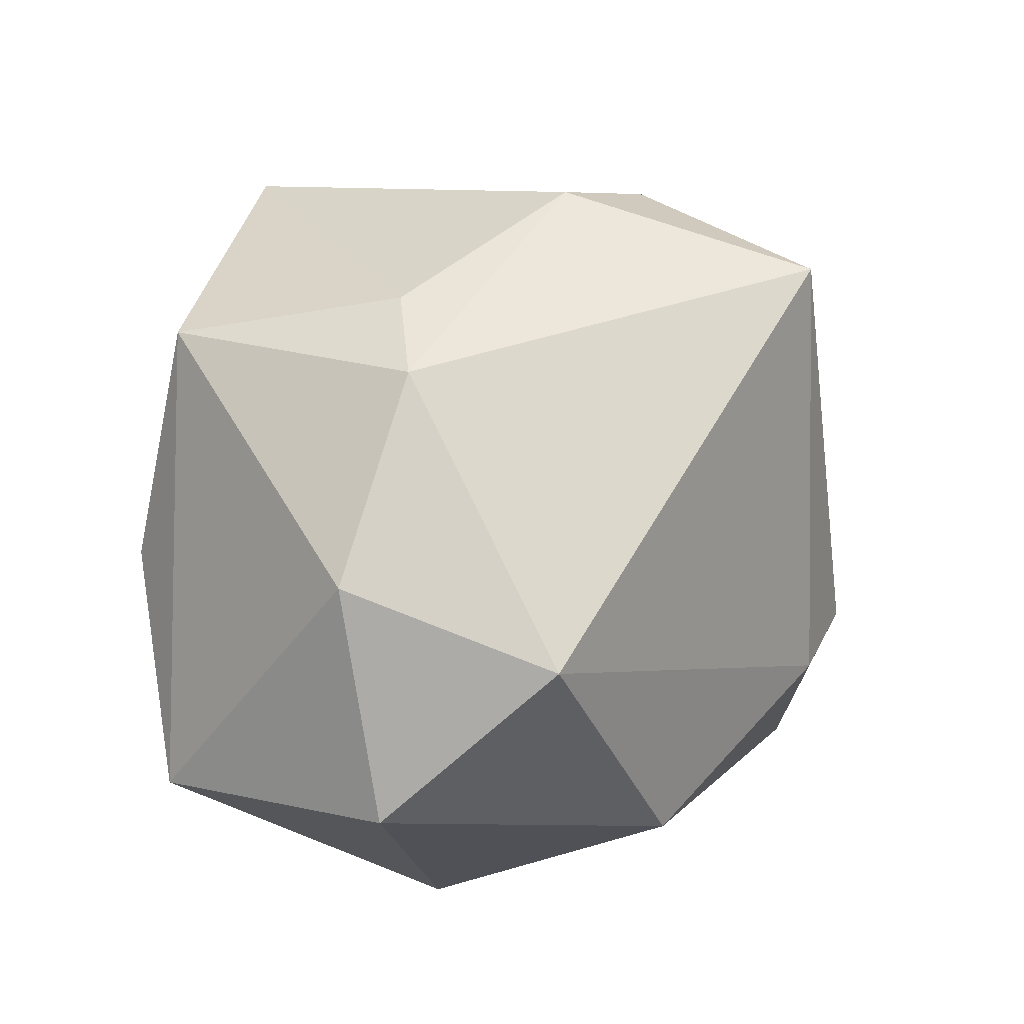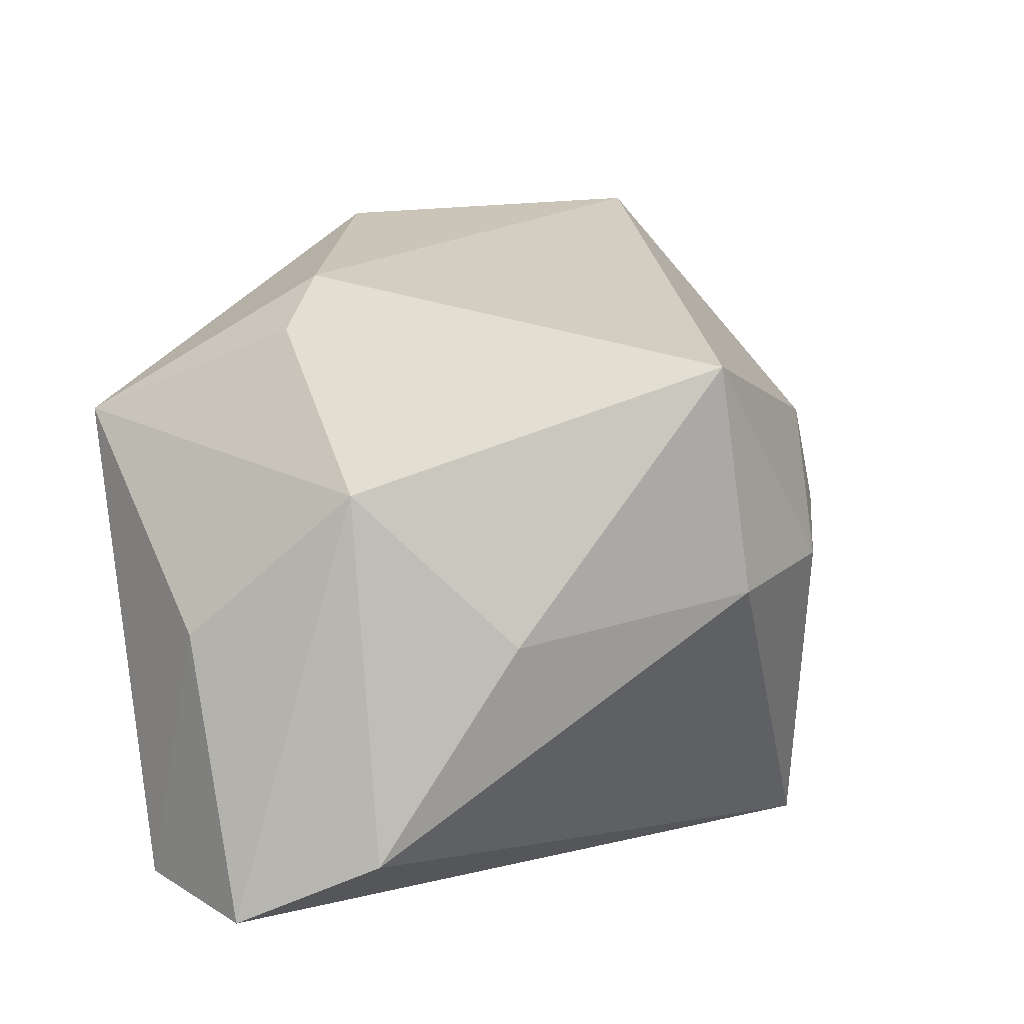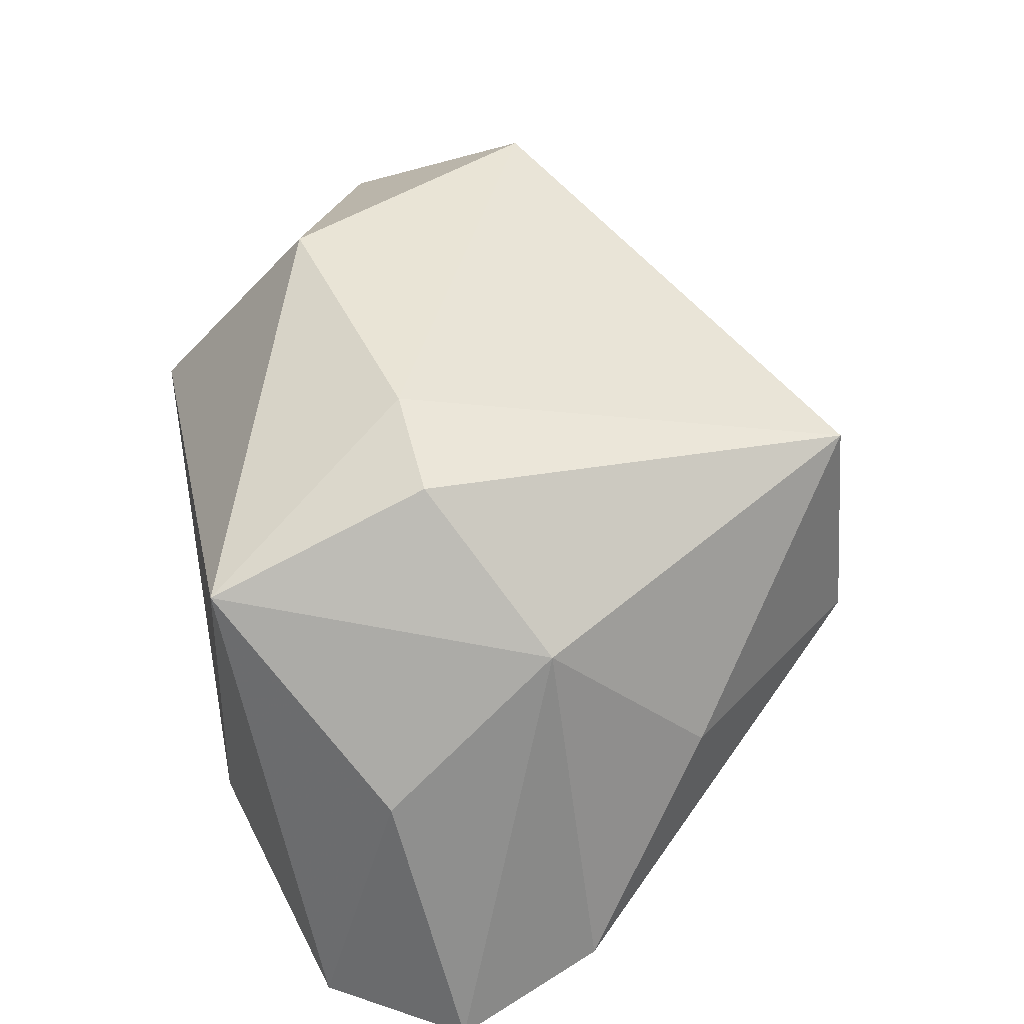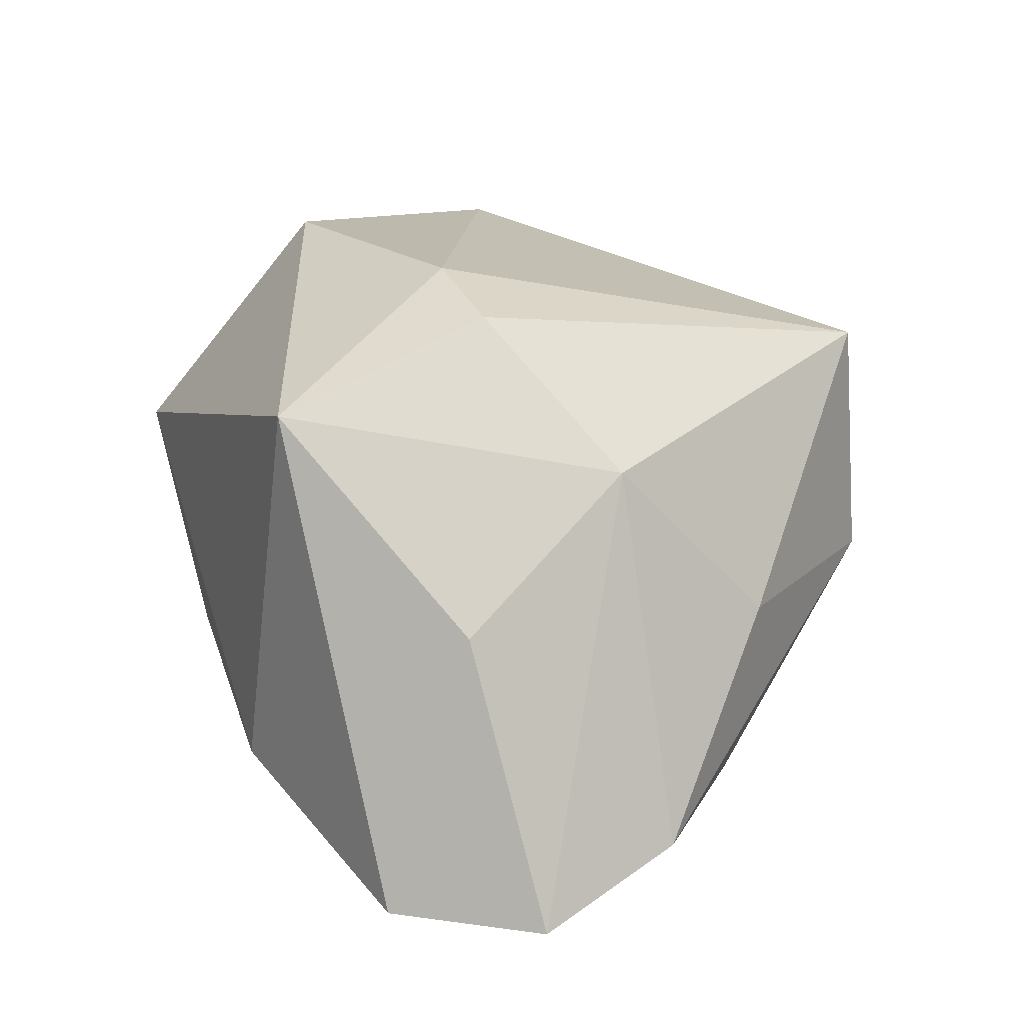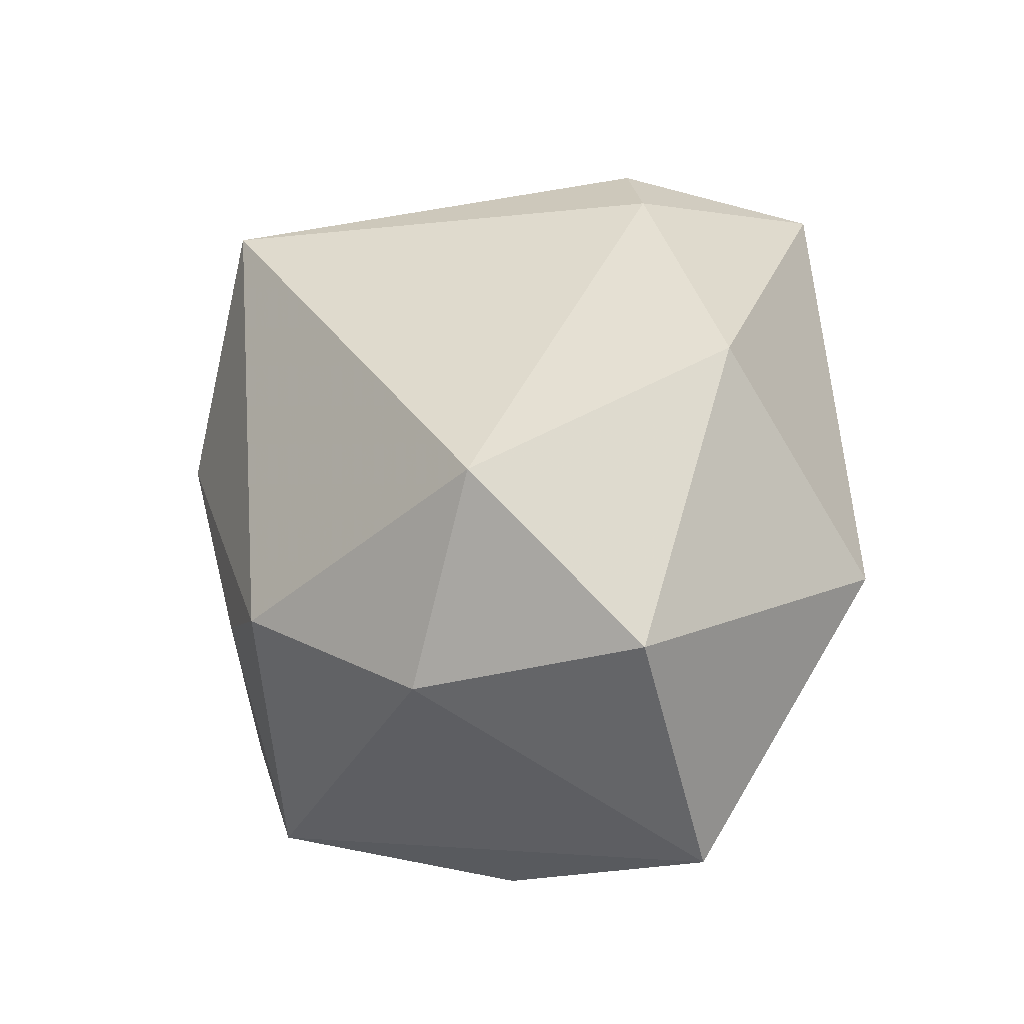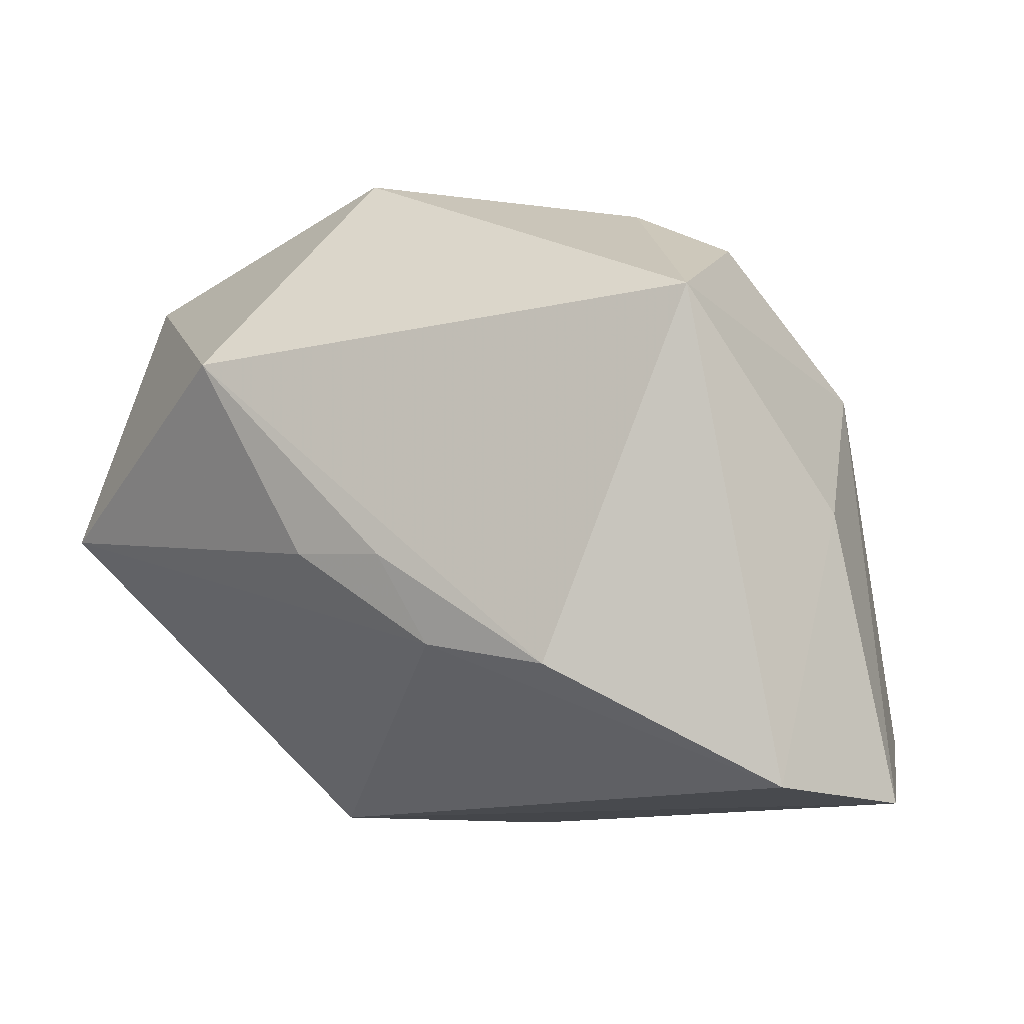
<metadata>
{"format":"obj","ext":"obj","renderer":"f3d","projection":"perspective","resolution":1024,"background":"white","views":[{"elev":29.0,"azim":-42.1,"up":"+Y"},{"elev":11.6,"azim":107.7,"up":"+Z"},{"elev":33.6,"azim":78.4,"up":"+Z"},{"elev":7.8,"azim":68.4,"up":"+Z"},{"elev":48.2,"azim":-92.8,"up":"+Z"},{"elev":-9.5,"azim":19.8,"up":"+Z"}]}
</metadata>
<code>
v 0.02582 -0.02983 0.0147
v -0.01541 0.0295 0.002323
v -0.03571 -0.007486 0.02259
v -0.02907 0.02495 -0.01334
v 0.01984 0.02784 0.02018
v 0.03515 -0.0163 -0.003529
v -0.02304 0.006733 0.03161
v 0.001289 -0.02726 -0.0148
v -0.008398 -0.01709 0.0305
v -0.007469 0.02931 -0.02841
v 0.03145 -0.02233 -0.0274
v -0.04139 -0.01332 -0.00166
v 0.01255 -0.029 -0.01703
v 0.03882 -0.01078 -0.02841
v 0.01606 -0.0117 0.02658
v -0.03358 0.01211 0.0153
v 0.005915 0.0337 0.001166
v -0.002609 -0.02918 -0.006942
v 0.02469 -0.011 0.02258
v 0.03661 0.00193 -0.0226
v -0.02074 0.007015 -0.02841
v -0.02114 0.02673 0.01019
v 0.03326 -0.00161 0.009536
v 0.01752 0.03007 -0.0002528
v -0.01973 -0.02983 0.01117
v 0.03107 0.01287 -0.003436
v -0.03458 0.003502 -0.01408
v -0.01095 -0.02737 -0.006289
f 10 14 21
f 21 14 11
f 11 8 21
f 13 1 25
f 13 11 1
f 8 11 13
f 14 23 6
f 6 23 1
f 6 11 14
f 1 11 6
f 1 23 19
f 19 15 1
f 19 23 5
f 5 15 19
f 26 24 5
f 5 23 26
f 14 10 20
f 10 24 20
f 24 26 20
f 20 23 14
f 20 26 23
f 5 24 17
f 17 24 10
f 10 2 17
f 4 10 21
f 4 2 10
f 25 28 18
f 18 13 25
f 18 28 8
f 8 13 18
f 7 15 5
f 21 8 12
f 8 28 12
f 12 28 25
f 22 7 5
f 5 17 22
f 22 17 2
f 2 4 22
f 15 7 9
f 1 15 9
f 25 1 9
f 27 4 21
f 21 12 27
f 27 12 4
f 4 12 16
f 16 22 4
f 7 22 16
f 25 9 3
f 3 9 7
f 3 12 25
f 7 16 3
f 3 16 12

</code>
